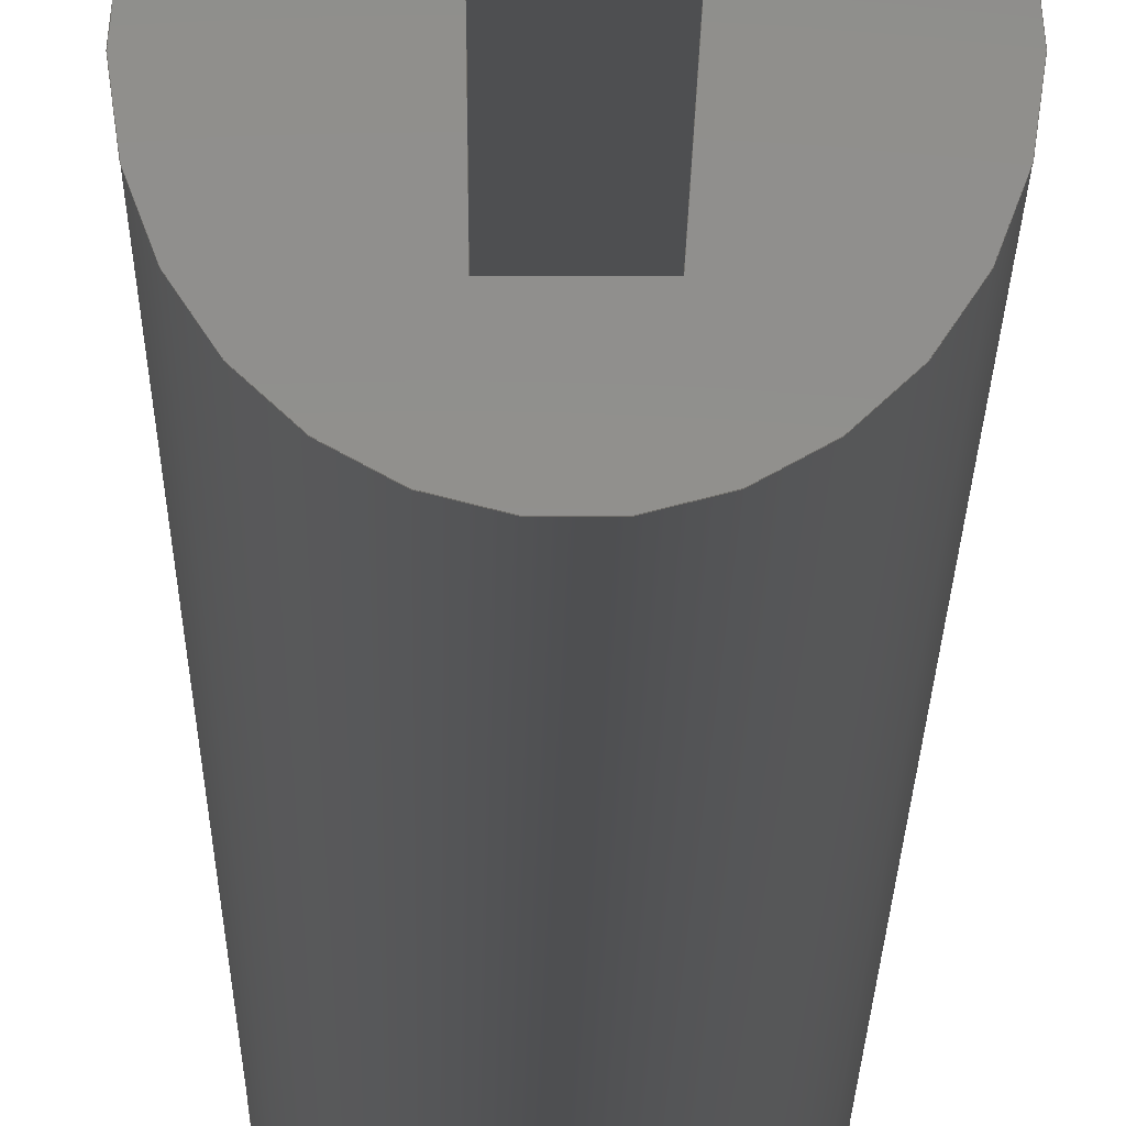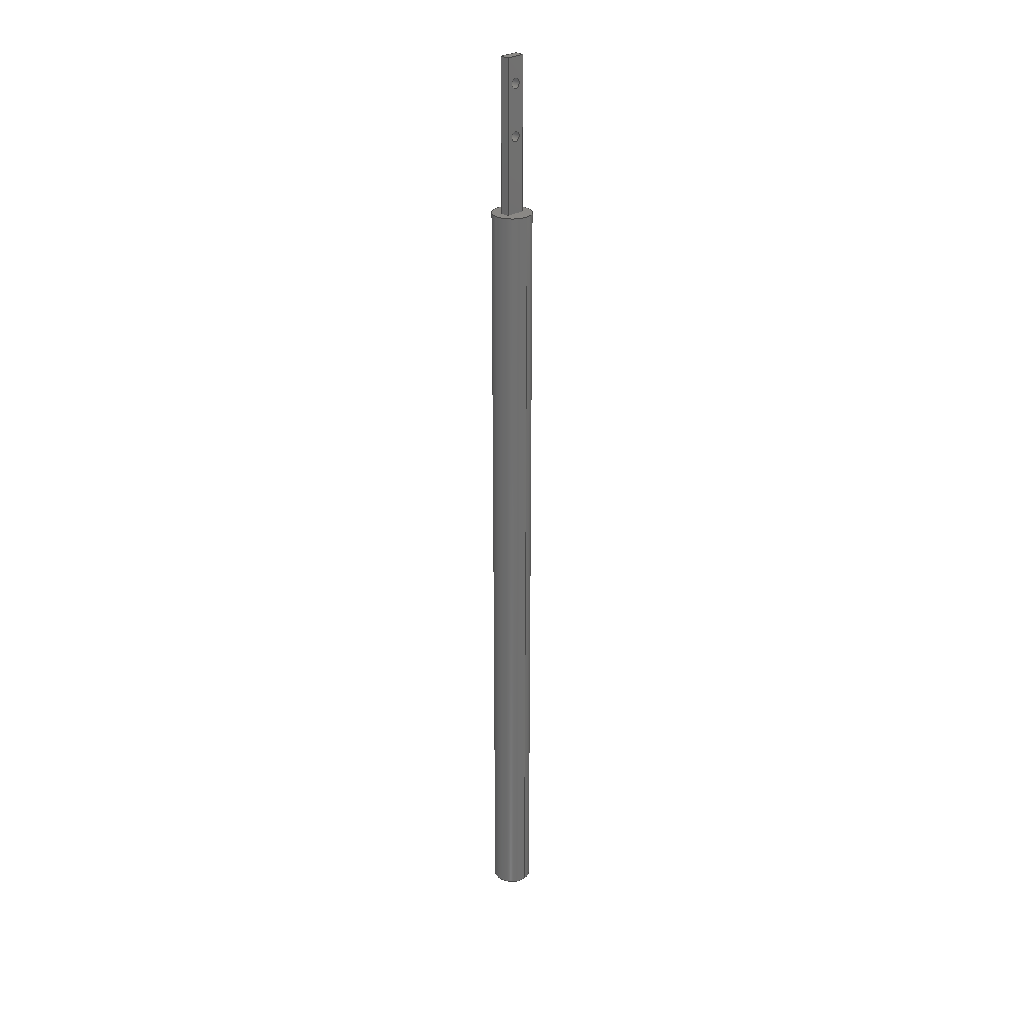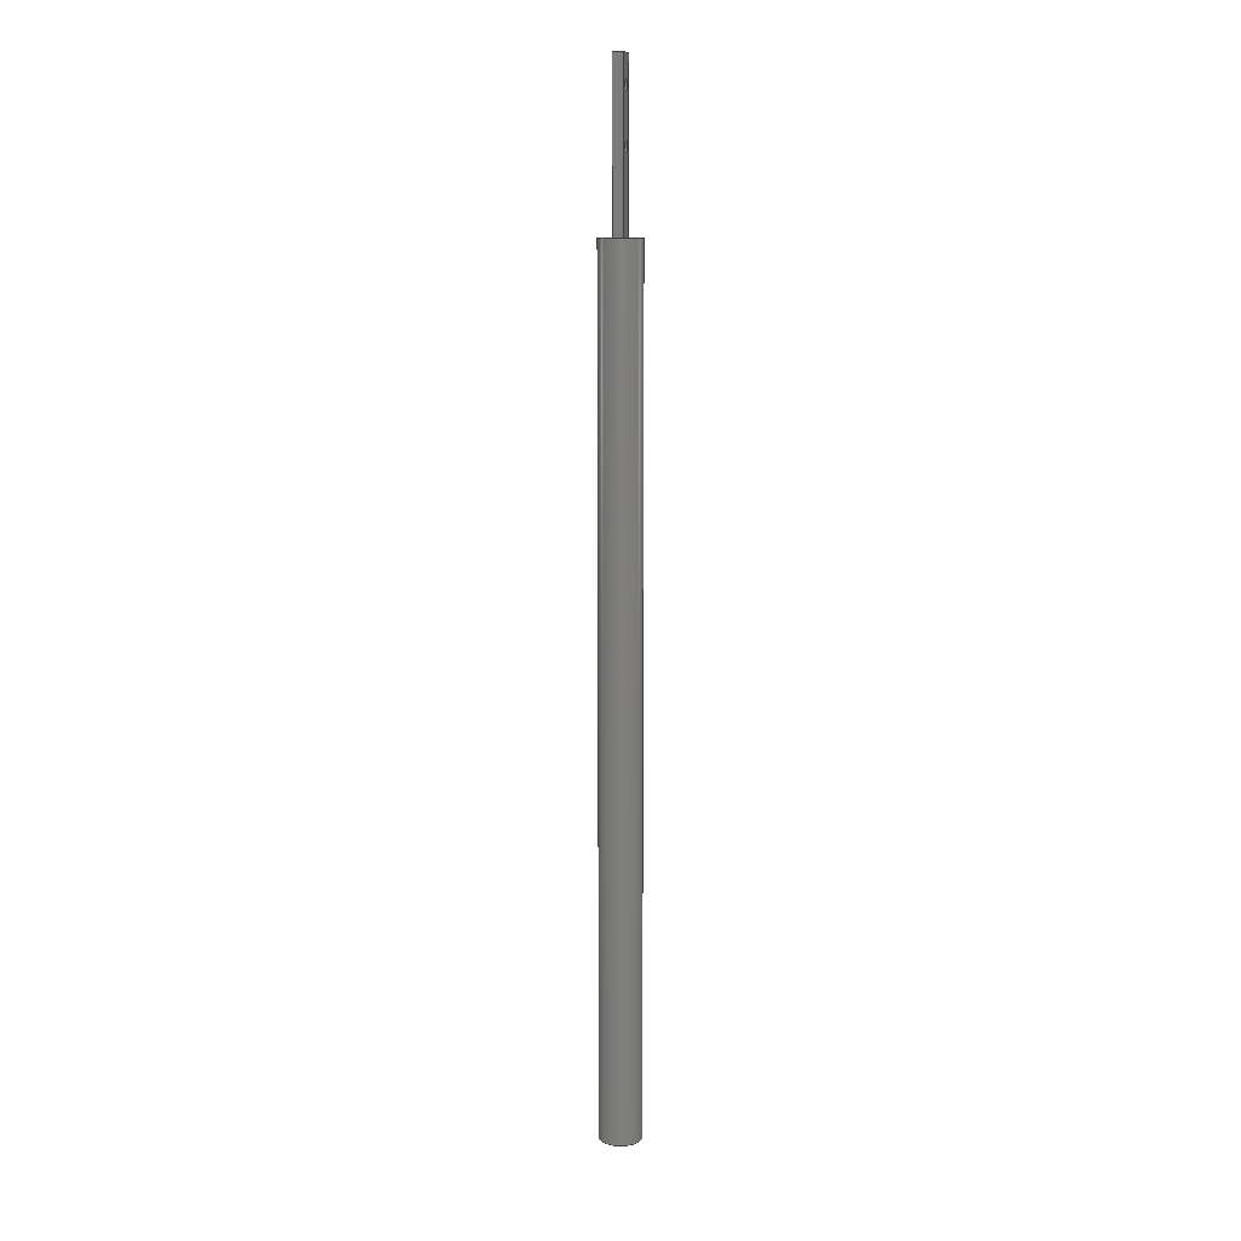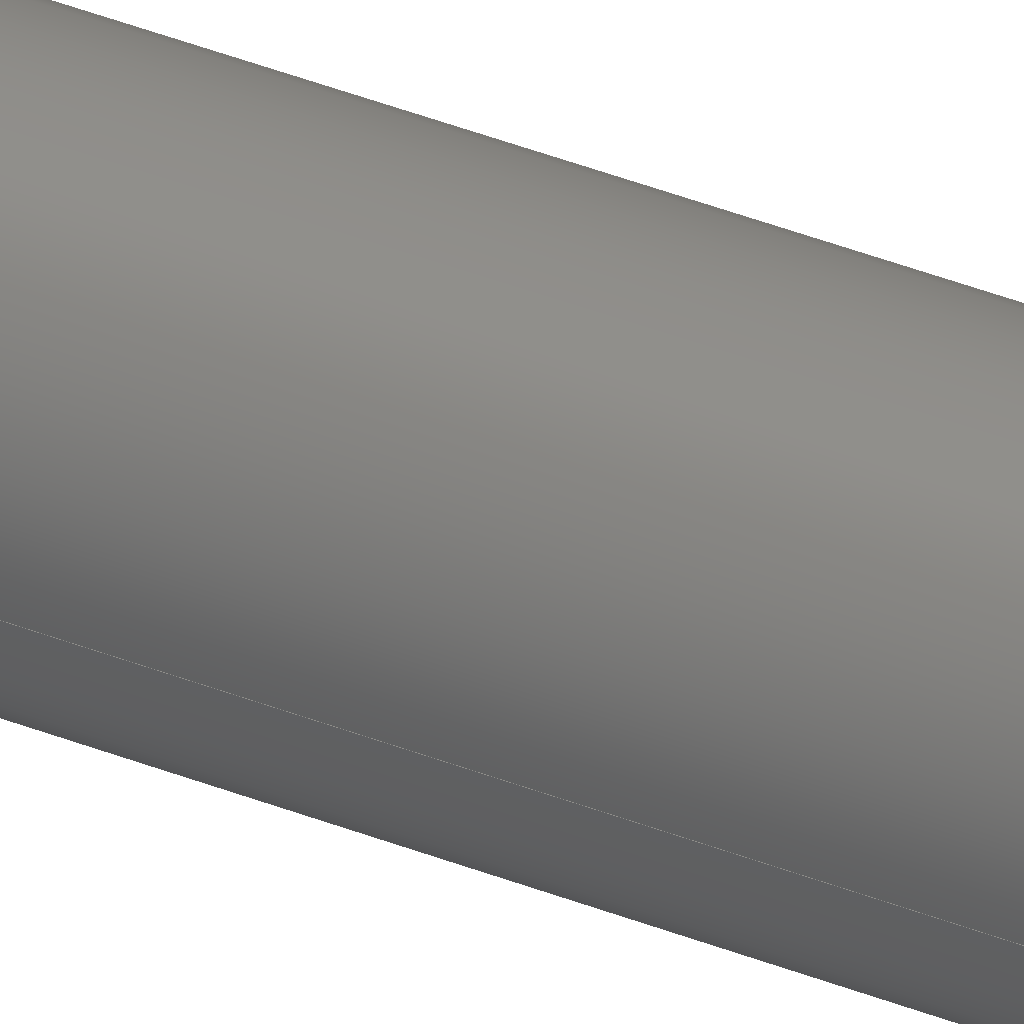
<metadata>
{"format":"step","ext":"stp","renderer":"f3d","projection":"perspective","resolution":1024,"background":"white","views":[{"elev":-3.8,"azim":179.9,"up":"+Z"},{"elev":27.8,"azim":-135.5,"up":"+Y"},{"elev":10.7,"azim":-167.1,"up":"+Y"},{"elev":44.0,"azim":-65.6,"up":"+Z"}]}
</metadata>
<code>
ISO-10303-21;
DATA;
#1=MECHANICAL_DESIGN_GEOMETRIC_PRESENTATION_REPRESENTATION('',(#4),#288);
#2=SHAPE_REPRESENTATION_RELATIONSHIP('SRR','None',#295,#3);
#3=ADVANCED_BREP_SHAPE_REPRESENTATION('',(#5),#287);
#4=STYLED_ITEM('',(#304),#5);
#5=MANIFOLD_SOLID_BREP('Solid1',#160);
#6=LINE('',#256,#18);
#7=LINE('',#258,#19);
#8=LINE('',#260,#20);
#9=LINE('',#261,#21);
#10=LINE('',#264,#22);
#11=LINE('',#266,#23);
#12=LINE('',#267,#24);
#13=LINE('',#270,#25);
#14=LINE('',#272,#26);
#15=LINE('',#273,#27);
#16=LINE('',#275,#28);
#17=LINE('',#276,#29);
#18=VECTOR('',#212,10);
#19=VECTOR('',#213,10);
#20=VECTOR('',#214,10);
#21=VECTOR('',#215,10);
#22=VECTOR('',#218,10);
#23=VECTOR('',#219,10);
#24=VECTOR('',#220,10);
#25=VECTOR('',#223,10);
#26=VECTOR('',#224,10);
#27=VECTOR('',#225,10);
#28=VECTOR('',#228,10);
#29=VECTOR('',#229,10);
#30=PLANE('',#186);
#31=PLANE('',#187);
#32=PLANE('',#188);
#33=PLANE('',#189);
#34=PLANE('',#190);
#35=PLANE('',#194);
#36=PLANE('',#195);
#37=FACE_BOUND('',#56,.T.);
#38=FACE_BOUND('',#58,.T.);
#39=FACE_BOUND('',#60,.T.);
#40=FACE_BOUND('',#61,.T.);
#41=FACE_BOUND('',#64,.T.);
#42=FACE_BOUND('',#65,.T.);
#43=FACE_BOUND('',#69,.T.);
#44=FACE_BOUND('',#72,.T.);
#45=FACE_OUTER_BOUND('',#55,.T.);
#46=FACE_OUTER_BOUND('',#57,.T.);
#47=FACE_OUTER_BOUND('',#59,.T.);
#48=FACE_OUTER_BOUND('',#62,.T.);
#49=FACE_OUTER_BOUND('',#63,.T.);
#50=FACE_OUTER_BOUND('',#66,.T.);
#51=FACE_OUTER_BOUND('',#67,.T.);
#52=FACE_OUTER_BOUND('',#68,.T.);
#53=FACE_OUTER_BOUND('',#70,.T.);
#54=FACE_OUTER_BOUND('',#71,.T.);
#55=EDGE_LOOP('',(#111));
#56=EDGE_LOOP('',(#112));
#57=EDGE_LOOP('',(#113));
#58=EDGE_LOOP('',(#114));
#59=EDGE_LOOP('',(#115,#116,#117,#118));
#60=EDGE_LOOP('',(#119));
#61=EDGE_LOOP('',(#120));
#62=EDGE_LOOP('',(#121,#122,#123,#124));
#63=EDGE_LOOP('',(#125,#126,#127,#128));
#64=EDGE_LOOP('',(#129));
#65=EDGE_LOOP('',(#130));
#66=EDGE_LOOP('',(#131,#132,#133,#134));
#67=EDGE_LOOP('',(#135,#136,#137,#138));
#68=EDGE_LOOP('',(#139));
#69=EDGE_LOOP('',(#140));
#70=EDGE_LOOP('',(#141));
#71=EDGE_LOOP('',(#142));
#72=EDGE_LOOP('',(#143,#144,#145,#146));
#73=CIRCLE('',#181,1);
#74=CIRCLE('',#182,1);
#75=CIRCLE('',#184,1);
#76=CIRCLE('',#185,1);
#77=CIRCLE('',#192,3.95);
#78=CIRCLE('',#193,3.95);
#79=VERTEX_POINT('',#244);
#80=VERTEX_POINT('',#246);
#81=VERTEX_POINT('',#249);
#82=VERTEX_POINT('',#251);
#83=VERTEX_POINT('',#254);
#84=VERTEX_POINT('',#255);
#85=VERTEX_POINT('',#257);
#86=VERTEX_POINT('',#259);
#87=VERTEX_POINT('',#263);
#88=VERTEX_POINT('',#265);
#89=VERTEX_POINT('',#269);
#90=VERTEX_POINT('',#271);
#91=VERTEX_POINT('',#279);
#92=VERTEX_POINT('',#281);
#93=EDGE_CURVE('',#79,#79,#73,.T.);
#94=EDGE_CURVE('',#80,#80,#74,.T.);
#95=EDGE_CURVE('',#81,#81,#75,.T.);
#96=EDGE_CURVE('',#82,#82,#76,.T.);
#97=EDGE_CURVE('',#83,#84,#6,.T.);
#98=EDGE_CURVE('',#83,#85,#7,.T.);
#99=EDGE_CURVE('',#86,#85,#8,.T.);
#100=EDGE_CURVE('',#84,#86,#9,.T.);
#101=EDGE_CURVE('',#84,#87,#10,.T.);
#102=EDGE_CURVE('',#88,#86,#11,.T.);
#103=EDGE_CURVE('',#87,#88,#12,.T.);
#104=EDGE_CURVE('',#87,#89,#13,.T.);
#105=EDGE_CURVE('',#90,#88,#14,.T.);
#106=EDGE_CURVE('',#89,#90,#15,.T.);
#107=EDGE_CURVE('',#89,#83,#16,.T.);
#108=EDGE_CURVE('',#85,#90,#17,.T.);
#109=EDGE_CURVE('',#91,#91,#77,.T.);
#110=EDGE_CURVE('',#92,#92,#78,.T.);
#111=ORIENTED_EDGE('',*,*,#93,.F.);
#112=ORIENTED_EDGE('',*,*,#94,.F.);
#113=ORIENTED_EDGE('',*,*,#95,.F.);
#114=ORIENTED_EDGE('',*,*,#96,.F.);
#115=ORIENTED_EDGE('',*,*,#97,.F.);
#116=ORIENTED_EDGE('',*,*,#98,.T.);
#117=ORIENTED_EDGE('',*,*,#99,.F.);
#118=ORIENTED_EDGE('',*,*,#100,.F.);
#119=ORIENTED_EDGE('',*,*,#93,.T.);
#120=ORIENTED_EDGE('',*,*,#95,.T.);
#121=ORIENTED_EDGE('',*,*,#101,.F.);
#122=ORIENTED_EDGE('',*,*,#100,.T.);
#123=ORIENTED_EDGE('',*,*,#102,.F.);
#124=ORIENTED_EDGE('',*,*,#103,.F.);
#125=ORIENTED_EDGE('',*,*,#104,.F.);
#126=ORIENTED_EDGE('',*,*,#103,.T.);
#127=ORIENTED_EDGE('',*,*,#105,.F.);
#128=ORIENTED_EDGE('',*,*,#106,.F.);
#129=ORIENTED_EDGE('',*,*,#94,.T.);
#130=ORIENTED_EDGE('',*,*,#96,.T.);
#131=ORIENTED_EDGE('',*,*,#107,.F.);
#132=ORIENTED_EDGE('',*,*,#106,.T.);
#133=ORIENTED_EDGE('',*,*,#108,.F.);
#134=ORIENTED_EDGE('',*,*,#98,.F.);
#135=ORIENTED_EDGE('',*,*,#108,.T.);
#136=ORIENTED_EDGE('',*,*,#105,.T.);
#137=ORIENTED_EDGE('',*,*,#102,.T.);
#138=ORIENTED_EDGE('',*,*,#99,.T.);
#139=ORIENTED_EDGE('',*,*,#109,.F.);
#140=ORIENTED_EDGE('',*,*,#110,.F.);
#141=ORIENTED_EDGE('',*,*,#110,.T.);
#142=ORIENTED_EDGE('',*,*,#109,.T.);
#143=ORIENTED_EDGE('',*,*,#97,.T.);
#144=ORIENTED_EDGE('',*,*,#101,.T.);
#145=ORIENTED_EDGE('',*,*,#104,.T.);
#146=ORIENTED_EDGE('',*,*,#107,.T.);
#147=CYLINDRICAL_SURFACE('',#180,1);
#148=CYLINDRICAL_SURFACE('',#183,1);
#149=CYLINDRICAL_SURFACE('',#191,3.95);
#150=ADVANCED_FACE('',(#45,#37),#147,.F.);
#151=ADVANCED_FACE('',(#46,#38),#148,.F.);
#152=ADVANCED_FACE('',(#47,#39,#40),#30,.T.);
#153=ADVANCED_FACE('',(#48),#31,.T.);
#154=ADVANCED_FACE('',(#49,#41,#42),#32,.T.);
#155=ADVANCED_FACE('',(#50),#33,.T.);
#156=ADVANCED_FACE('',(#51),#34,.T.);
#157=ADVANCED_FACE('',(#52,#43),#149,.T.);
#158=ADVANCED_FACE('',(#53),#35,.F.);
#159=ADVANCED_FACE('',(#54,#44),#36,.T.);
#160=CLOSED_SHELL('',(#150,#151,#152,#153,#154,#155,#156,#157,#158,#159));
#161=DERIVED_UNIT_ELEMENT(#163,0);
#162=DERIVED_UNIT_ELEMENT(#290,0);
#163=(
MASS_UNIT()
NAMED_UNIT(*)
SI_UNIT($,.GRAM.)
);
#164=DERIVED_UNIT((#161,#162));
#165=MEASURE_REPRESENTATION_ITEM('density measure',
POSITIVE_RATIO_MEASURE(1),#164);
#166=PROPERTY_DEFINITION_REPRESENTATION(#171,#168);
#167=PROPERTY_DEFINITION_REPRESENTATION(#172,#169);
#168=REPRESENTATION('material name',(#170),#287);
#169=REPRESENTATION('density',(#165),#287);
#170=DESCRIPTIVE_REPRESENTATION_ITEM('Generic','Generic');
#171=PROPERTY_DEFINITION('material property','material name',#297);
#172=PROPERTY_DEFINITION('material property','density of part',#297);
#173=DATE_TIME_ROLE('creation_date');
#174=APPLIED_DATE_AND_TIME_ASSIGNMENT(#175,#173,(#297));
#175=DATE_AND_TIME(#176,#177);
#176=CALENDAR_DATE(2017,29,6);
#177=LOCAL_TIME(19,42,41,#178);
#178=COORDINATED_UNIVERSAL_TIME_OFFSET(0,0,.BEHIND.);
#179=AXIS2_PLACEMENT_3D('placement',#242,#196,#197);
#180=AXIS2_PLACEMENT_3D('',#243,#198,#199);
#181=AXIS2_PLACEMENT_3D('',#245,#200,#201);
#182=AXIS2_PLACEMENT_3D('',#247,#202,#203);
#183=AXIS2_PLACEMENT_3D('',#248,#204,#205);
#184=AXIS2_PLACEMENT_3D('',#250,#206,#207);
#185=AXIS2_PLACEMENT_3D('',#252,#208,#209);
#186=AXIS2_PLACEMENT_3D('',#253,#210,#211);
#187=AXIS2_PLACEMENT_3D('',#262,#216,#217);
#188=AXIS2_PLACEMENT_3D('',#268,#221,#222);
#189=AXIS2_PLACEMENT_3D('',#274,#226,#227);
#190=AXIS2_PLACEMENT_3D('',#277,#230,#231);
#191=AXIS2_PLACEMENT_3D('',#278,#232,#233);
#192=AXIS2_PLACEMENT_3D('',#280,#234,#235);
#193=AXIS2_PLACEMENT_3D('',#282,#236,#237);
#194=AXIS2_PLACEMENT_3D('',#283,#238,#239);
#195=AXIS2_PLACEMENT_3D('',#284,#240,#241);
#196=DIRECTION('axis',(0,0,1));
#197=DIRECTION('refdir',(1,0,0));
#198=DIRECTION('center_axis',(1,0,1.096e-16));
#199=DIRECTION('ref_axis',(1.096e-16,0,-1));
#200=DIRECTION('center_axis',(1,0,2.191e-16));
#201=DIRECTION('ref_axis',(1.096e-16,0,-1));
#202=DIRECTION('center_axis',(-1,0,-1.096e-16));
#203=DIRECTION('ref_axis',(1.096e-16,0,-1));
#204=DIRECTION('center_axis',(1,0,1.096e-16));
#205=DIRECTION('ref_axis',(1.096e-16,0,-1));
#206=DIRECTION('center_axis',(1,0,2.191e-16));
#207=DIRECTION('ref_axis',(1.096e-16,0,-1));
#208=DIRECTION('center_axis',(-1,0,-1.096e-16));
#209=DIRECTION('ref_axis',(1.096e-16,0,-1));
#210=DIRECTION('center_axis',(-1,0,-2.191e-16));
#211=DIRECTION('ref_axis',(-2.191e-16,0,1));
#212=DIRECTION('',(2.191e-16,0,-1));
#213=DIRECTION('',(0,1,0));
#214=DIRECTION('',(-2.191e-16,0,1));
#215=DIRECTION('',(0,1,0));
#216=DIRECTION('center_axis',(-1.542e-16,0,-1));
#217=DIRECTION('ref_axis',(-1,0,1.542e-16));
#218=DIRECTION('',(1,0,-1.542e-16));
#219=DIRECTION('',(-1,0,1.542e-16));
#220=DIRECTION('',(0,1,0));
#221=DIRECTION('center_axis',(1,0,1.096e-16));
#222=DIRECTION('ref_axis',(1.096e-16,0,-1));
#223=DIRECTION('',(-1.096e-16,0,1));
#224=DIRECTION('',(1.096e-16,0,-1));
#225=DIRECTION('',(0,1,0));
#226=DIRECTION('center_axis',(0,0,1));
#227=DIRECTION('ref_axis',(1,0,0));
#228=DIRECTION('',(-1,0,0));
#229=DIRECTION('',(1,0,0));
#230=DIRECTION('center_axis',(0,1,0));
#231=DIRECTION('ref_axis',(0,0,1));
#232=DIRECTION('center_axis',(0,1,0));
#233=DIRECTION('ref_axis',(1,0,0));
#234=DIRECTION('center_axis',(0,1,0));
#235=DIRECTION('ref_axis',(1,0,0));
#236=DIRECTION('center_axis',(0,-1,0));
#237=DIRECTION('ref_axis',(1,0,0));
#238=DIRECTION('center_axis',(0,1,0));
#239=DIRECTION('ref_axis',(0,0,1));
#240=DIRECTION('center_axis',(0,1,0));
#241=DIRECTION('ref_axis',(0,0,1));
#242=CARTESIAN_POINT('',(0,0,0));
#243=CARTESIAN_POINT('Origin',(-189.4,185,-2.058e-14));
#244=CARTESIAN_POINT('',(-0.9,185,1));
#245=CARTESIAN_POINT('Origin',(-0.9,185,8.035e-17));
#246=CARTESIAN_POINT('',(0.9,185,-1));
#247=CARTESIAN_POINT('Origin',(0.9,185,2.776e-16));
#248=CARTESIAN_POINT('Origin',(-189.4,175,-2.252e-14));
#249=CARTESIAN_POINT('',(-0.9,175,1));
#250=CARTESIAN_POINT('Origin',(-0.9,175,-1.863e-15));
#251=CARTESIAN_POINT('',(0.9,175,-1));
#252=CARTESIAN_POINT('Origin',(0.9,175,-1.665e-15));
#253=CARTESIAN_POINT('Origin',(-0.9,160,-1.9));
#254=CARTESIAN_POINT('',(-0.9,160,1.9));
#255=CARTESIAN_POINT('',(-0.9,160,-1.9));
#256=CARTESIAN_POINT('',(-0.9,160,-0.95));
#257=CARTESIAN_POINT('',(-0.9,190,1.9));
#258=CARTESIAN_POINT('',(-0.9,160,1.9));
#259=CARTESIAN_POINT('',(-0.9,190,-1.9));
#260=CARTESIAN_POINT('',(-0.9,190,-1.9));
#261=CARTESIAN_POINT('',(-0.9,160,-1.9));
#262=CARTESIAN_POINT('Origin',(0.9,160,-1.9));
#263=CARTESIAN_POINT('',(0.9,160,-1.9));
#264=CARTESIAN_POINT('',(0.45,160,-1.9));
#265=CARTESIAN_POINT('',(0.9,190,-1.9));
#266=CARTESIAN_POINT('',(0.9,190,-1.9));
#267=CARTESIAN_POINT('',(0.9,160,-1.9));
#268=CARTESIAN_POINT('Origin',(0.9,160,1.9));
#269=CARTESIAN_POINT('',(0.9,160,1.9));
#270=CARTESIAN_POINT('',(0.9,160,0.95));
#271=CARTESIAN_POINT('',(0.9,190,1.9));
#272=CARTESIAN_POINT('',(0.9,190,1.9));
#273=CARTESIAN_POINT('',(0.9,160,1.9));
#274=CARTESIAN_POINT('Origin',(-0.9,160,1.9));
#275=CARTESIAN_POINT('',(-0.45,160,1.9));
#276=CARTESIAN_POINT('',(-0.9,190,1.9));
#277=CARTESIAN_POINT('Origin',(0,190,0));
#278=CARTESIAN_POINT('Origin',(0,0,0));
#279=CARTESIAN_POINT('',(-3.95,160,4.837e-16));
#280=CARTESIAN_POINT('Origin',(0,160,0));
#281=CARTESIAN_POINT('',(-3.95,0,4.837e-16));
#282=CARTESIAN_POINT('Origin',(0,0,0));
#283=CARTESIAN_POINT('Origin',(3.916e-16,0,-5.856e-17));
#284=CARTESIAN_POINT('Origin',(3.916e-16,160,-5.856e-17));
#285=UNCERTAINTY_MEASURE_WITH_UNIT(LENGTH_MEASURE(0.01),#289,
'DISTANCE_ACCURACY_VALUE',
'Maximum model space distance between geometric entities at asserted c
onnectivities');
#286=UNCERTAINTY_MEASURE_WITH_UNIT(LENGTH_MEASURE(0.01),#289,
'DISTANCE_ACCURACY_VALUE',
'Maximum model space distance between geometric entities at asserted c
onnectivities');
#287=(
GEOMETRIC_REPRESENTATION_CONTEXT(3)
GLOBAL_UNCERTAINTY_ASSIGNED_CONTEXT((#285))
GLOBAL_UNIT_ASSIGNED_CONTEXT((#289,#292,#291))
REPRESENTATION_CONTEXT('','3D')
);
#288=(
GEOMETRIC_REPRESENTATION_CONTEXT(3)
GLOBAL_UNCERTAINTY_ASSIGNED_CONTEXT((#286))
GLOBAL_UNIT_ASSIGNED_CONTEXT((#289,#292,#291))
REPRESENTATION_CONTEXT('','3D')
);
#289=(
LENGTH_UNIT()
NAMED_UNIT(*)
SI_UNIT(.MILLI.,.METRE.)
);
#290=(
LENGTH_UNIT()
NAMED_UNIT(*)
SI_UNIT(.CENTI.,.METRE.)
);
#291=(
NAMED_UNIT(*)
SI_UNIT($,.STERADIAN.)
SOLID_ANGLE_UNIT()
);
#292=(
NAMED_UNIT(*)
PLANE_ANGLE_UNIT()
SI_UNIT($,.RADIAN.)
);
#293=SHAPE_DEFINITION_REPRESENTATION(#294,#295);
#294=PRODUCT_DEFINITION_SHAPE('',$,#297);
#295=SHAPE_REPRESENTATION('',(#179),#287);
#296=PRODUCT_DEFINITION_CONTEXT('part definition',#301,'design');
#297=PRODUCT_DEFINITION('Stereotax adaptor v4','Stereotax adaptor v4',#298,
#296);
#298=PRODUCT_DEFINITION_FORMATION('',$,#303);
#299=PRODUCT_RELATED_PRODUCT_CATEGORY('Stereotax adaptor v4',
'Stereotax adaptor v4',(#303));
#300=APPLICATION_PROTOCOL_DEFINITION('international standard',
'automotive_design',2009,#301);
#301=APPLICATION_CONTEXT(
'Core Data for Automotive Mechanical Design Process');
#302=PRODUCT_CONTEXT('part definition',#301,'mechanical');
#303=PRODUCT('Stereotax adaptor v4','Stereotax adaptor v4',$,(#302));
#304=PRESENTATION_STYLE_ASSIGNMENT((#305));
#305=SURFACE_STYLE_USAGE(.BOTH.,#306);
#306=SURFACE_SIDE_STYLE('',(#307));
#307=SURFACE_STYLE_FILL_AREA(#308);
#308=FILL_AREA_STYLE('',(#309));
#309=FILL_AREA_STYLE_COLOUR('',#310);
#310=COLOUR_RGB('',0.749,0.749,0.749);
ENDSEC;
END-ISO-10303-21;

</code>
